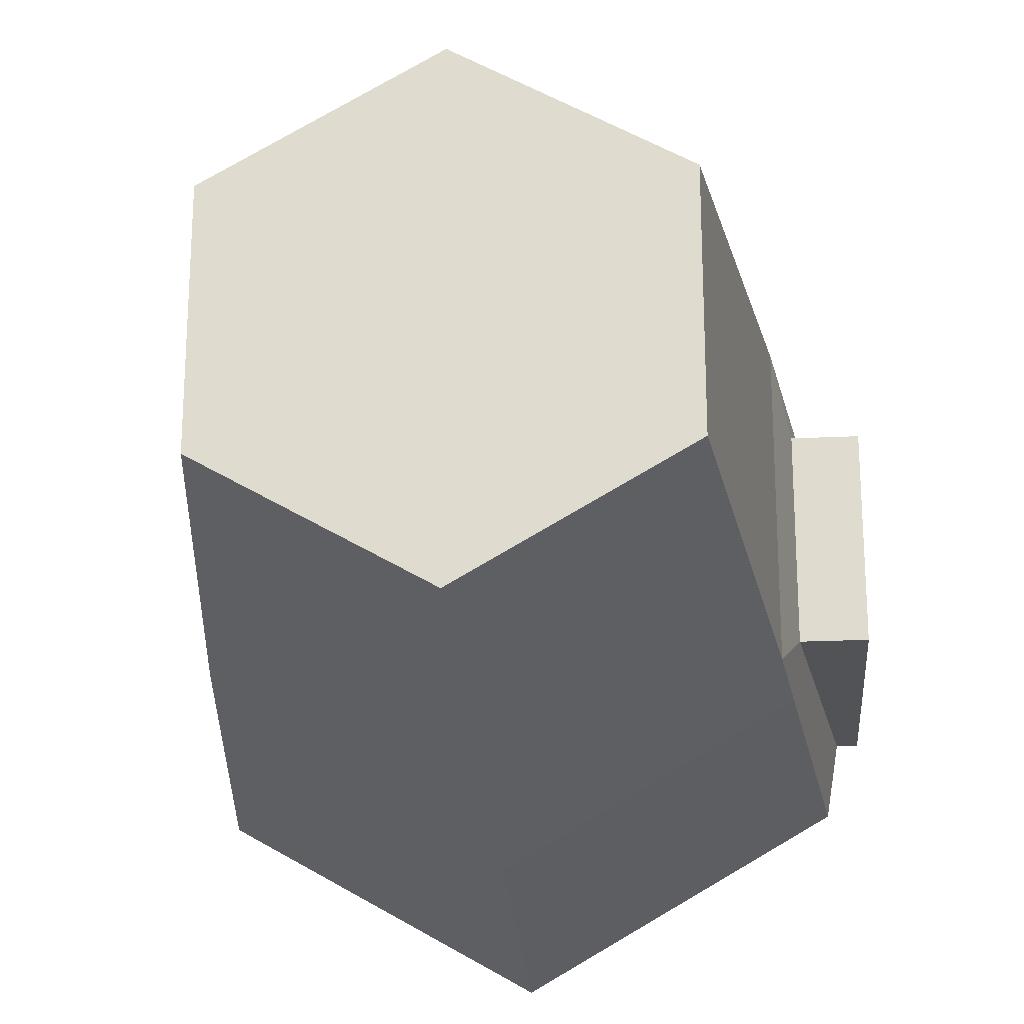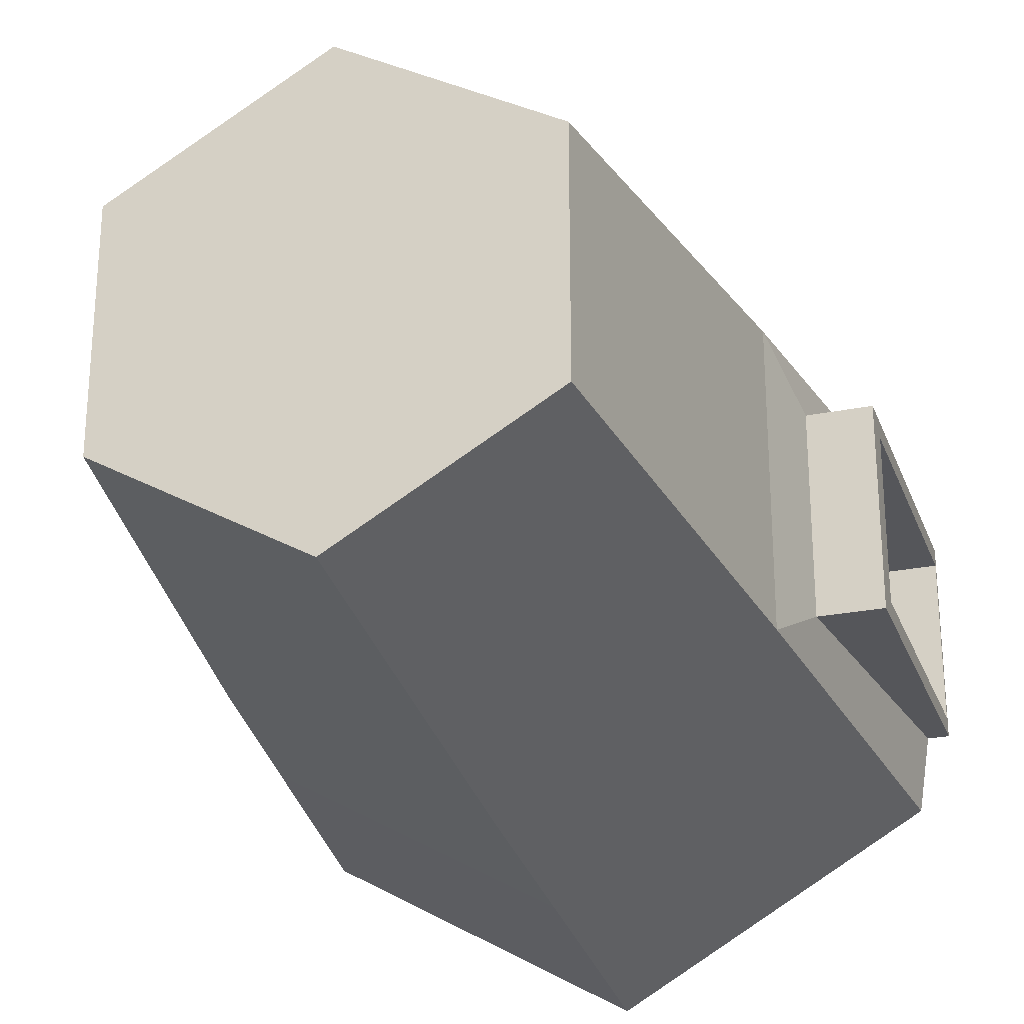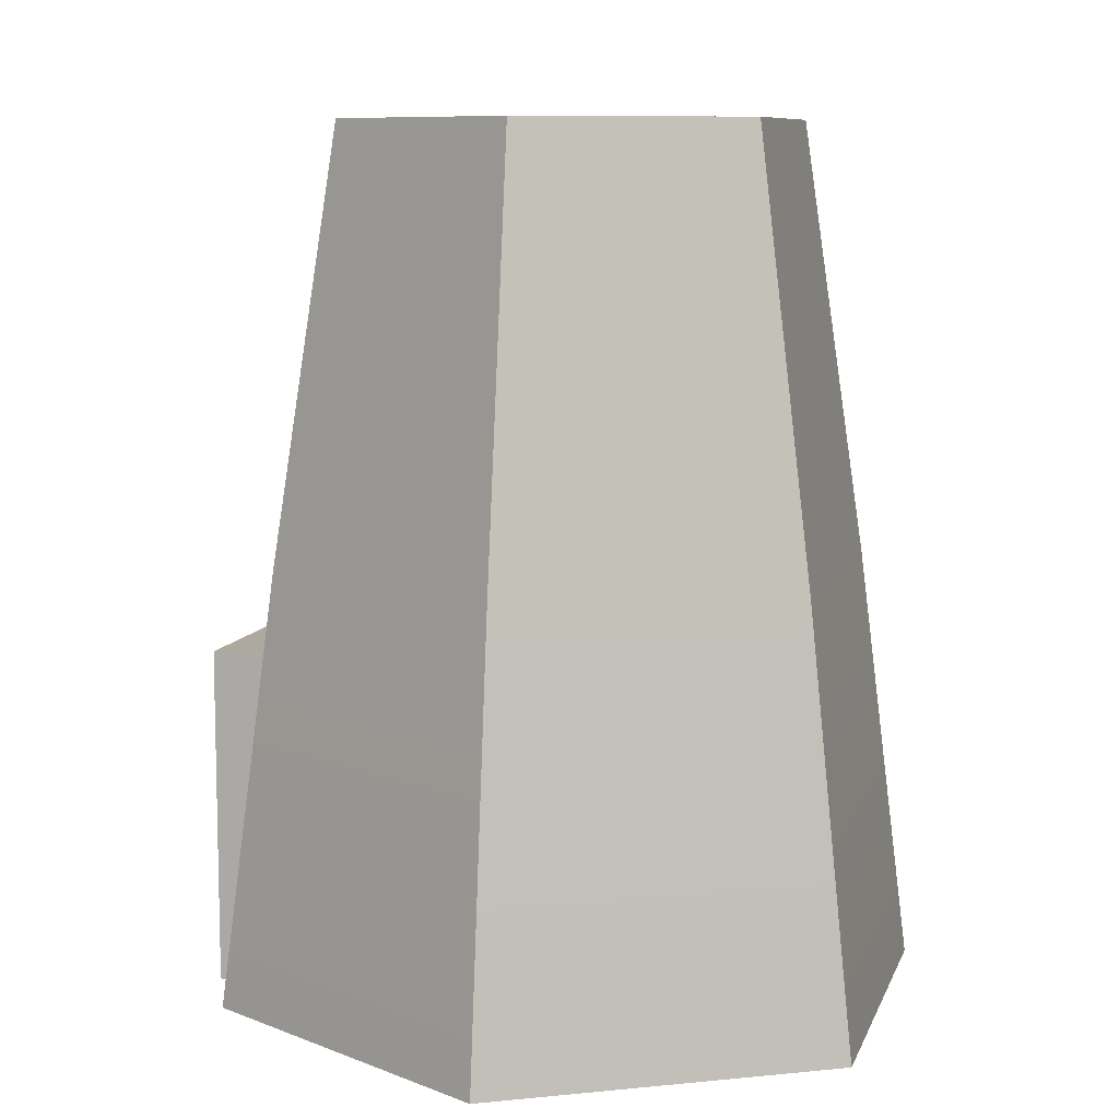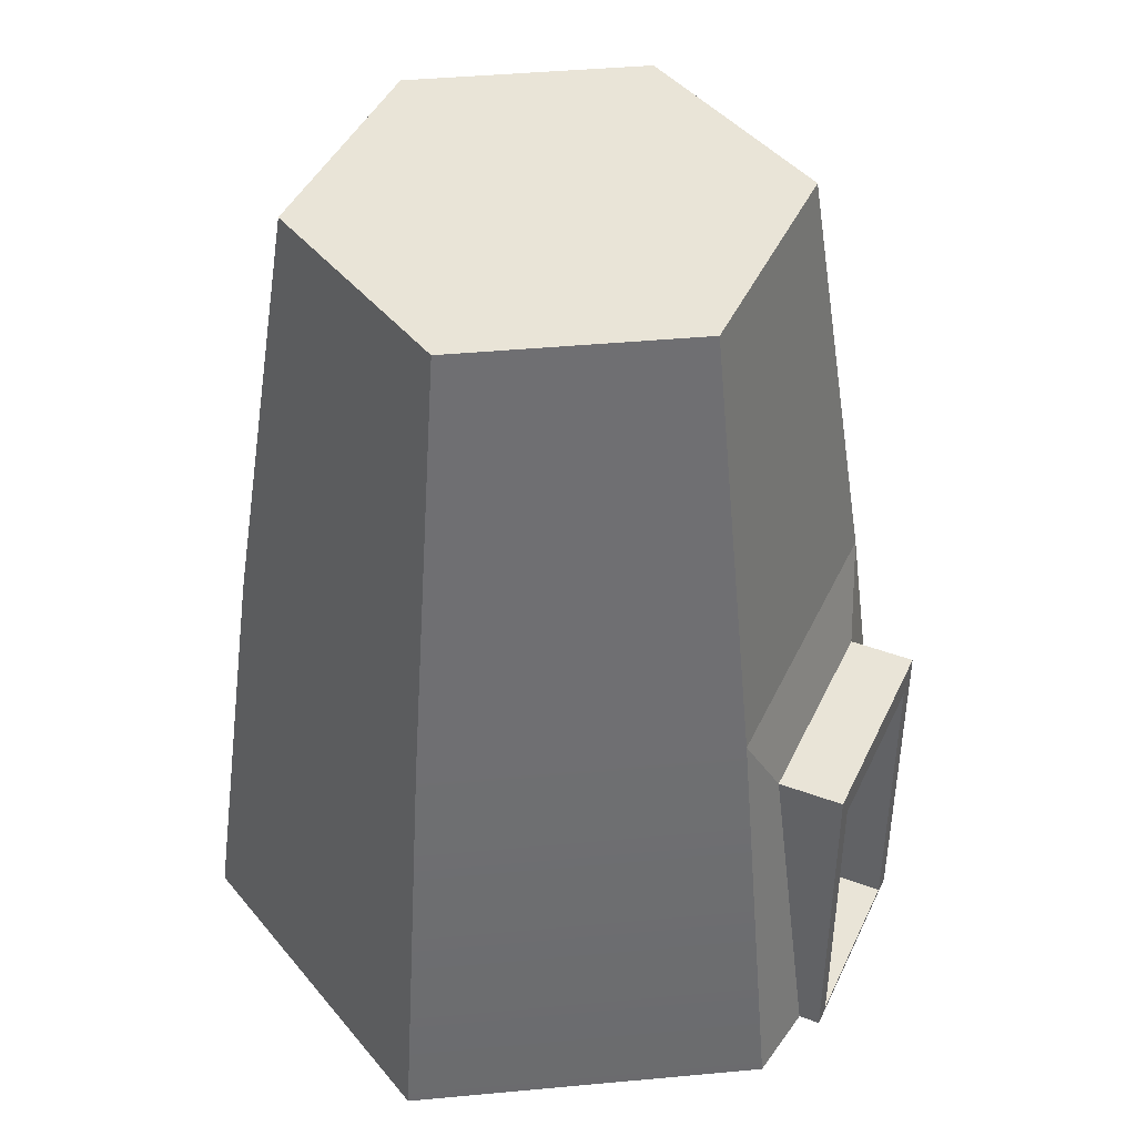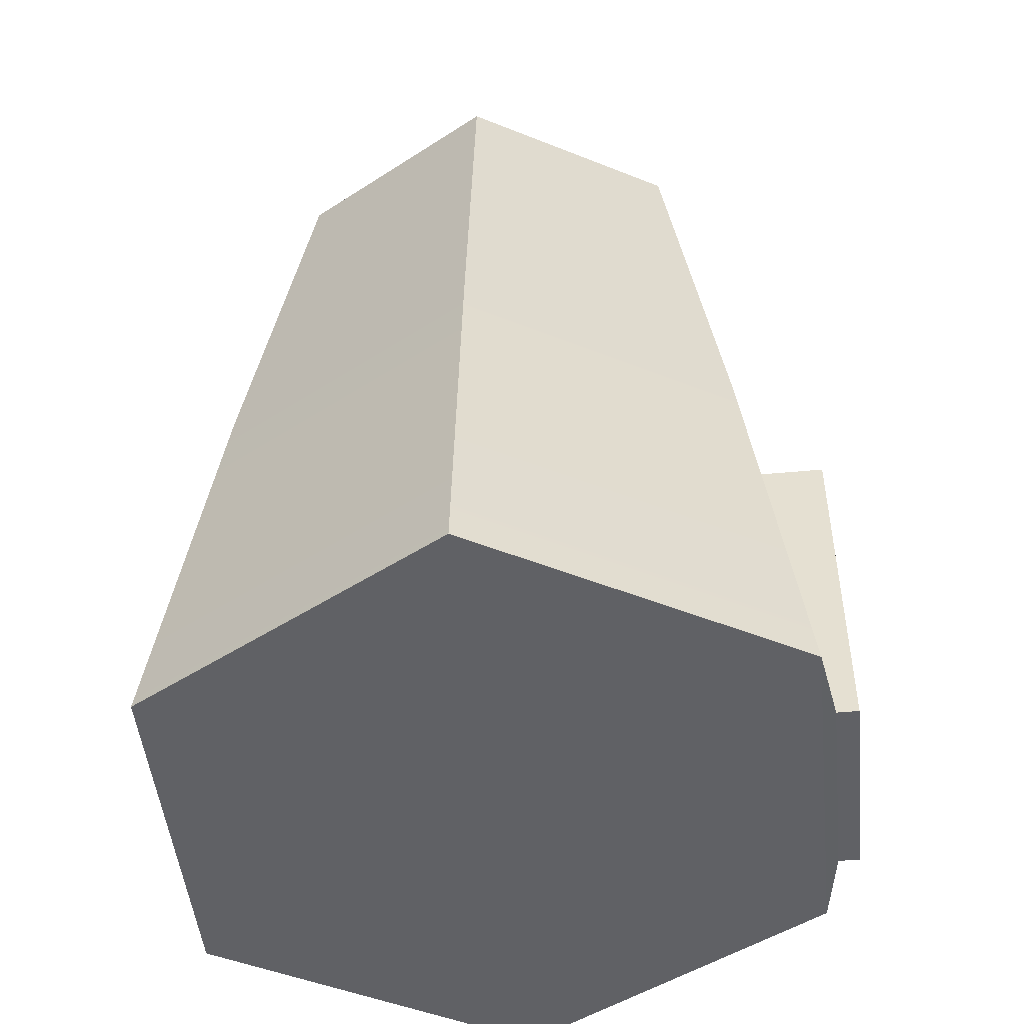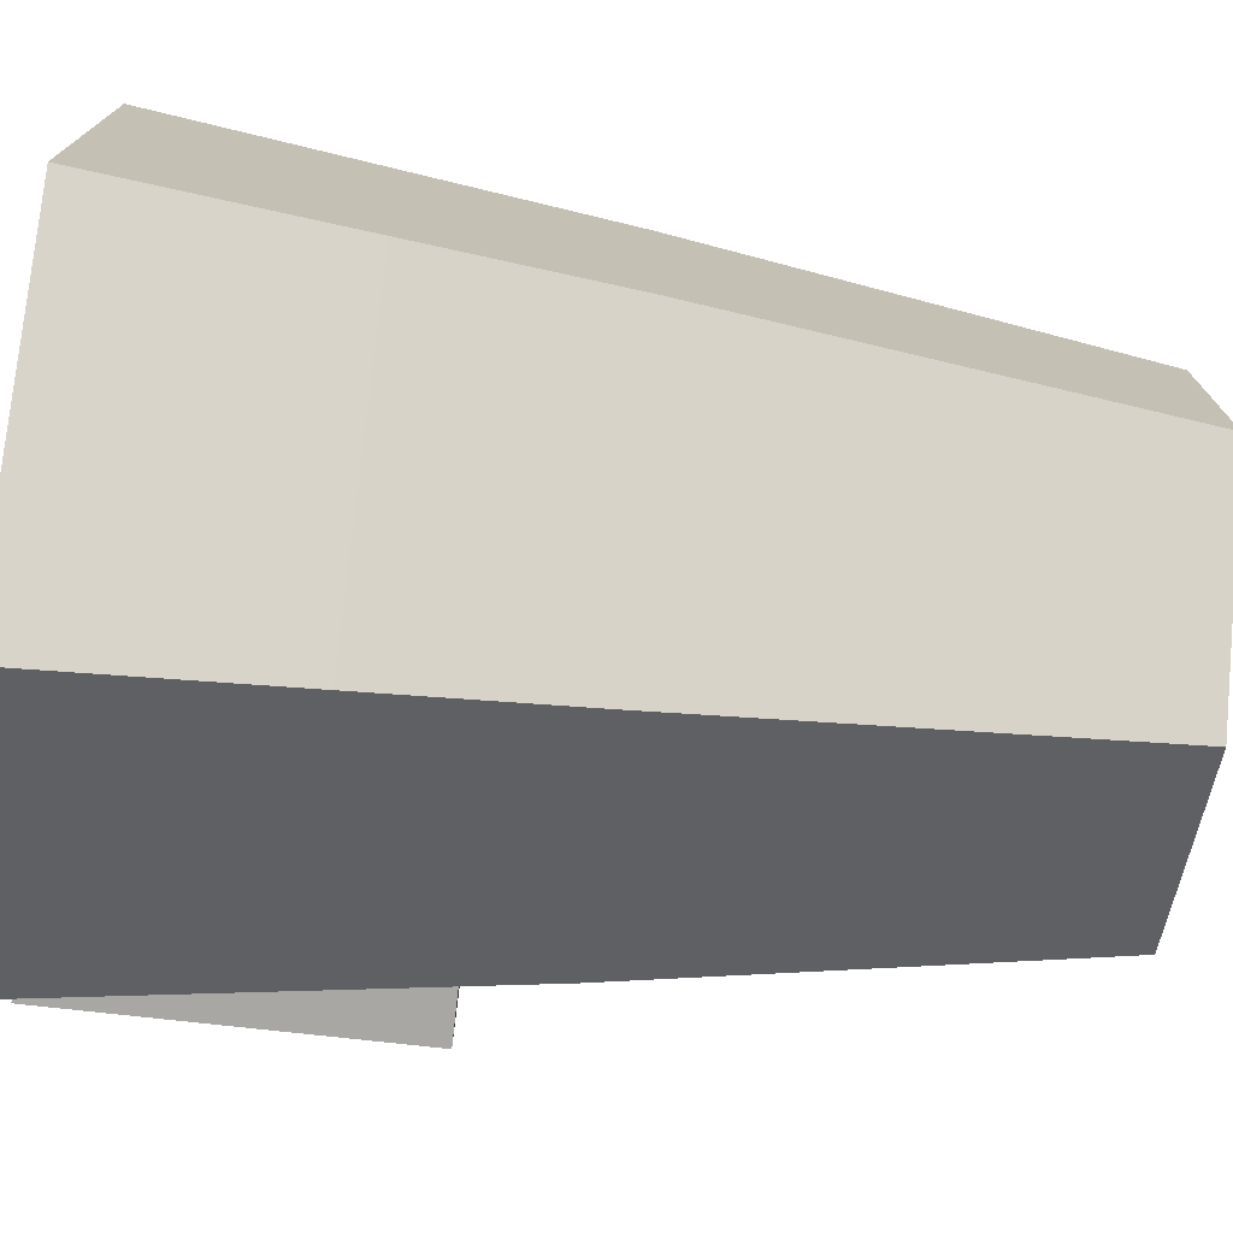
<metadata>
{"format":"obj","ext":"obj","renderer":"f3d","projection":"perspective","resolution":1024,"background":"white","views":[{"elev":-22.0,"azim":-175.1,"up":"+Z"},{"elev":-25.9,"azim":-162.1,"up":"+Z"},{"elev":9.1,"azim":15.4,"up":"+Y"},{"elev":43.3,"azim":-156.2,"up":"+Y"},{"elev":-48.6,"azim":-174.1,"up":"+Y"},{"elev":-74.7,"azim":83.6,"up":"+Z"}]}
</metadata>
<code>
g windmill-base_2
v -60.5 91.4 17.57
v -60.5 28.71 -17.57
v -60.5 28.71 17.57
v -60.5 91.4 -17.57
v -53.97 116 31.16
v -41.92 205.3 -24.2
v -53.97 116 -31.16
v -41.92 205.3 24.2
v -66.77 27.97 21.47
v -64.18 27.49 -37.06
v -64.18 27.49 37.06
v -66.77 27.97 -21.47
v -57.88 97.76 21.47
v -66.77 27.97 21.47
v -64.18 27.49 37.06
v -53.97 116 31.16
v -53.97 116 31.16
v -53.97 116 -31.16
v -57.88 97.76 -21.47
v -57.88 97.76 21.47
v -64.18 27.49 -37.06
v -57.88 97.76 -21.47
v -53.97 116 -31.16
v -66.77 27.97 -21.47
v -0.0001 27.49 -74.11
v -64.18 27.49 -37.06
v -53.97 116 -31.16
v -0.0001 116 -62.31
v -41.92 205.3 -24.2
v -0.0001 205.3 -48.41
v 0.0001 27.49 74.11
v -53.97 116 31.16
v -64.18 27.49 37.06
v 0.0001 116 62.31
v -41.92 205.3 24.2
v 0.0001 205.3 48.41
v 53.97 116 31.16
v 0.0001 27.49 74.11
v 64.18 27.49 37.06
v 0.0001 116 62.31
v 41.92 205.3 24.2
v 0.0001 205.3 48.41
v -0.0001 27.49 -74.11
v 53.97 116 -31.16
v 64.18 27.49 -37.06
v -0.0001 116 -62.31
v 41.92 205.3 -24.2
v -0.0001 205.3 -48.41
v 53.97 116 -31.16
v 64.18 27.49 37.06
v 64.18 27.49 -37.06
v 53.97 116 31.16
v 41.92 205.3 24.2
v 41.92 205.3 -24.2
v -64.18 27.49 37.06
v -64.18 27.49 -37.06
v -0 27.49 0
v 0.0001 27.49 74.11
v -0.0001 27.49 -74.11
v 64.18 27.49 37.06
v 64.18 27.49 -37.06
v -41.92 205.3 -24.2
v -41.92 205.3 24.2
v 0 205.3 0
v -0.0001 205.3 -48.41
v 0.0001 205.3 48.41
v 41.92 205.3 -24.2
v 41.92 205.3 24.2
v -66.77 27.97 -21.47
v -66.77 27.97 21.47
v -71.13 27.97 21.47
v -71.13 27.97 -21.47
v -66.77 27.97 21.47
v -57.88 97.76 21.47
v -71.13 97.76 21.47
v -71.13 27.97 21.47
v -71.13 97.76 -21.47
v -57.88 97.76 21.47
v -57.88 97.76 -21.47
v -71.13 97.76 21.47
v -66.77 27.97 -21.47
v -71.13 97.76 -21.47
v -57.88 97.76 -21.47
v -71.13 27.97 -21.47
v -71.13 27.97 21.47
v -71.13 28.71 -17.57
v -71.13 27.97 -21.47
v -71.13 28.71 17.57
v -60.5 28.71 17.57
v -60.5 28.71 -17.57
v -71.13 28.71 -17.57
v -71.13 28.71 17.57
v -60.5 28.71 17.57
v -71.13 91.4 17.57
v -60.5 91.4 17.57
v -71.13 28.71 17.57
v -60.5 91.4 -17.57
v -60.5 91.4 17.57
v -71.13 91.4 17.57
v -71.13 91.4 -17.57
v -60.5 28.71 -17.57
v -60.5 91.4 -17.57
v -71.13 91.4 -17.57
v -71.13 28.71 -17.57
v -71.13 91.4 -17.57
v -71.13 27.97 -21.47
v -71.13 28.71 -17.57
v -71.13 97.76 -21.47
v -71.13 91.4 17.57
v -71.13 97.76 21.47
v -71.13 27.97 21.47
v -71.13 28.71 17.57
f 56 59 57
f 58 55 57
f 5 6 7
f 6 5 8
f 9 10 11
f 10 9 12
f 13 14 15
f 15 16 13
f 17 18 19
f 17 19 20
f 21 22 23
f 22 21 24
f 25 26 27
f 28 25 27
f 27 29 28
f 30 28 29
f 31 32 33
f 32 31 34
f 34 35 32
f 35 34 36
f 37 38 39
f 38 37 40
f 41 40 37
f 40 41 42
f 43 44 45
f 44 43 46
f 46 47 44
f 47 46 48
f 49 50 51
f 49 52 50
f 49 53 52
f 53 49 54
f 55 56 57
f 62 63 64
f 68 67 64
f 60 58 57
f 59 61 57
f 61 60 57
f 65 62 64
f 63 66 64
f 67 65 64
f 66 68 64
f 109 112 111
f 78 77 80
f 69 70 71
f 69 71 72
f 73 74 75
f 73 75 76
f 77 78 79
f 111 110 109
f 81 82 83
f 82 81 84
f 85 86 87
f 86 85 88
f 89 90 91
f 89 91 92
f 93 94 95
f 94 93 96
f 97 98 99
f 97 99 100
f 101 102 103
f 101 103 104
f 105 106 107
f 106 105 108
f 109 108 105
f 108 109 110
f 2 1 4
f 1 2 3

</code>
